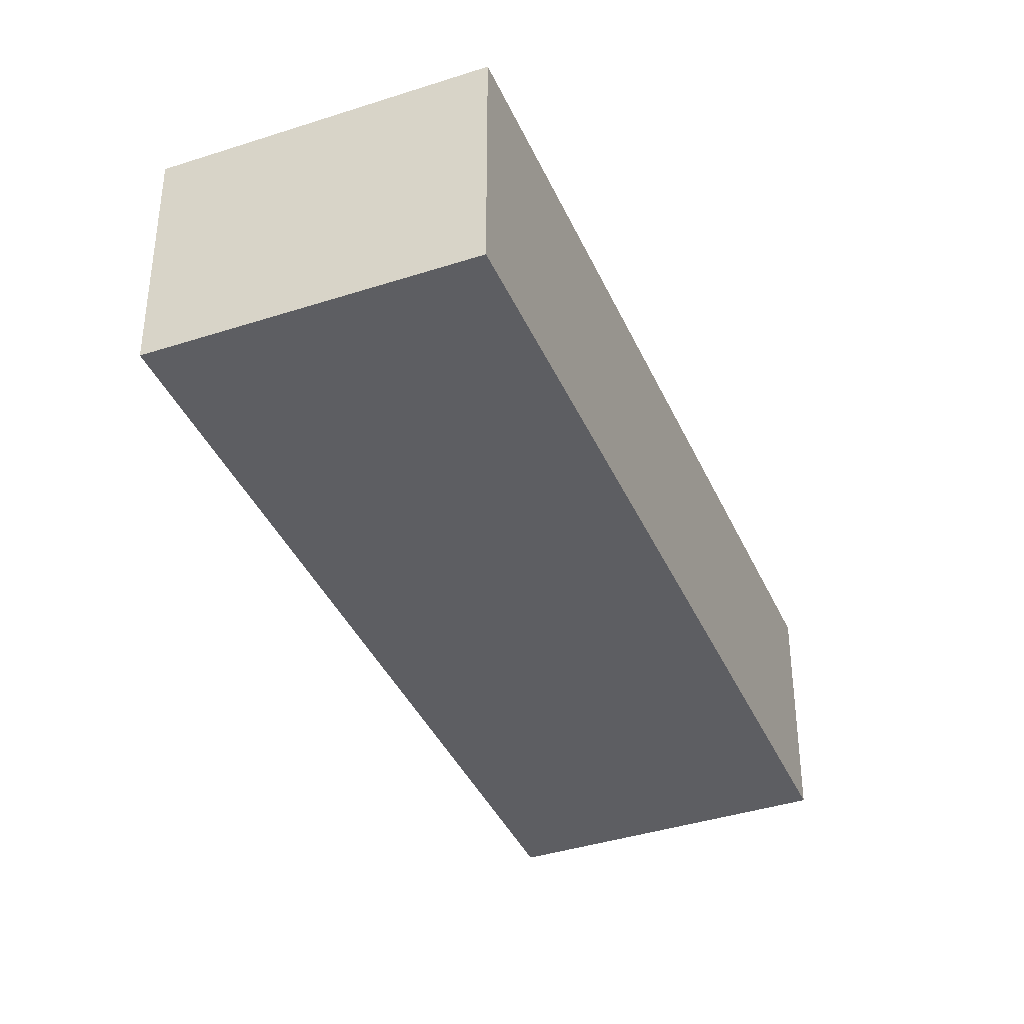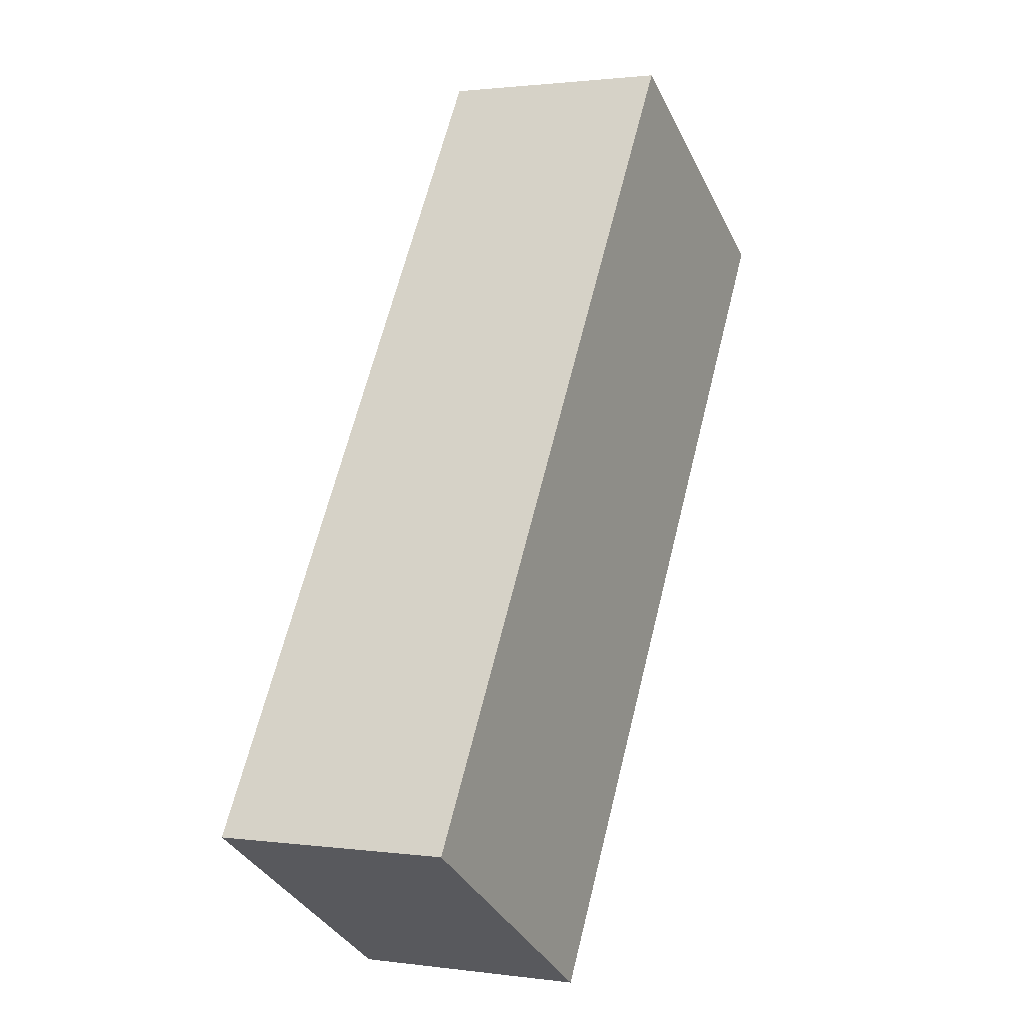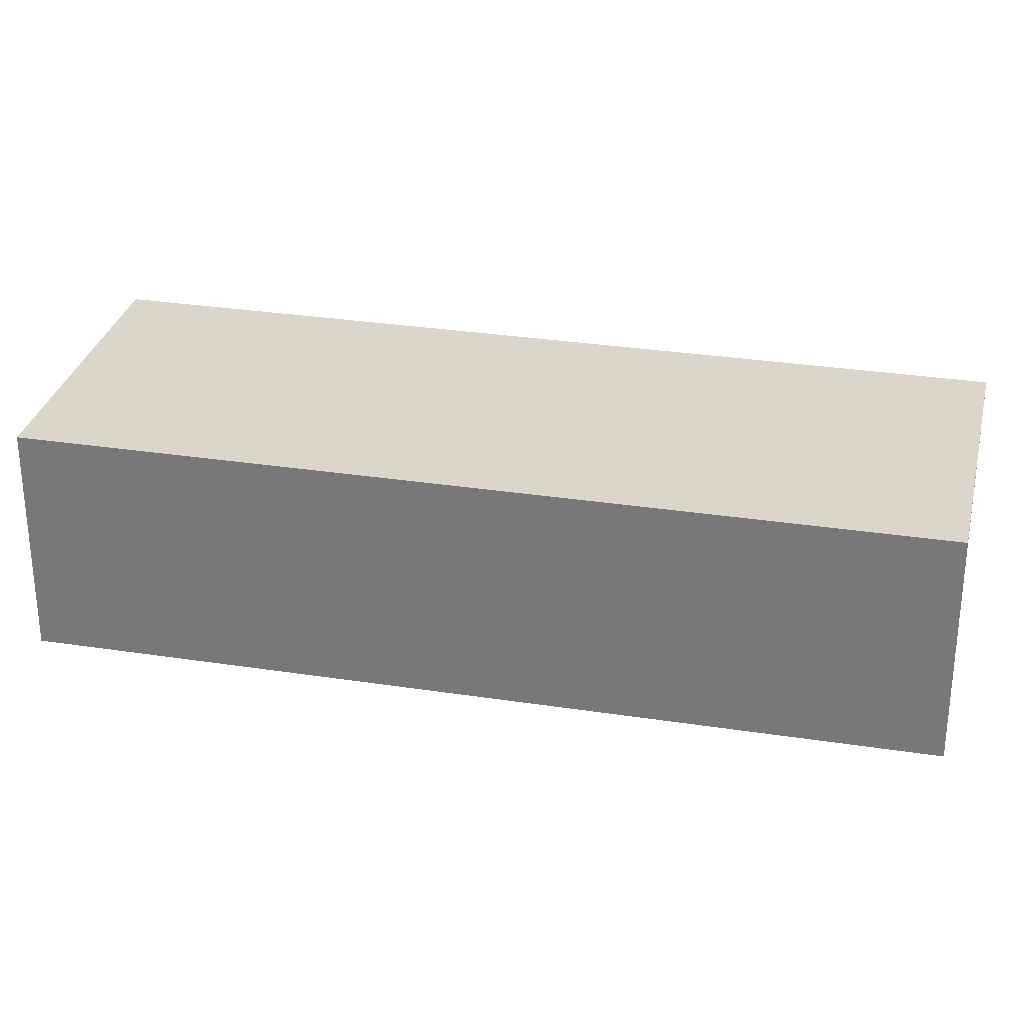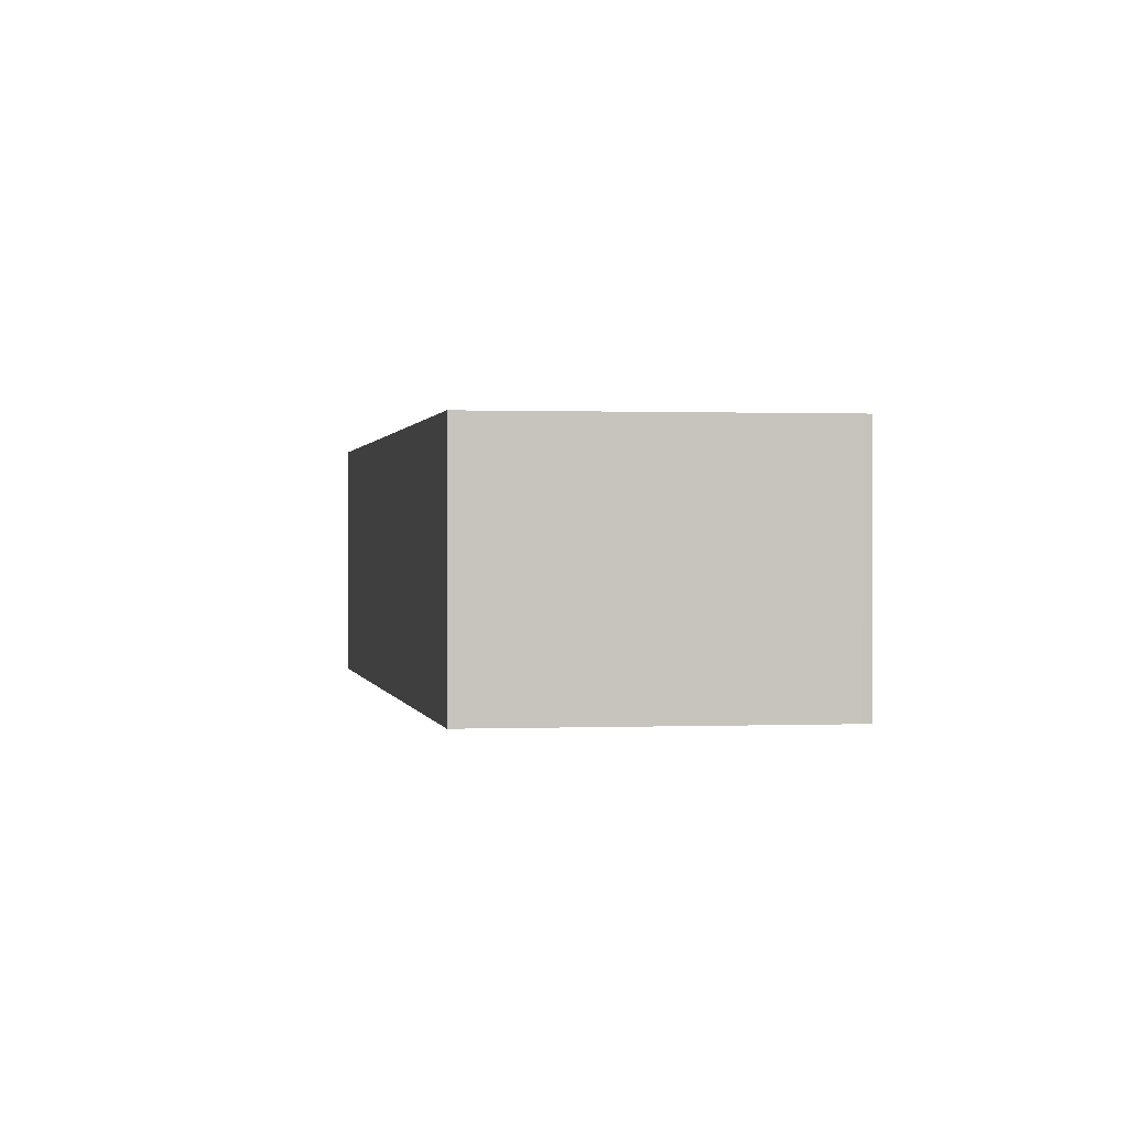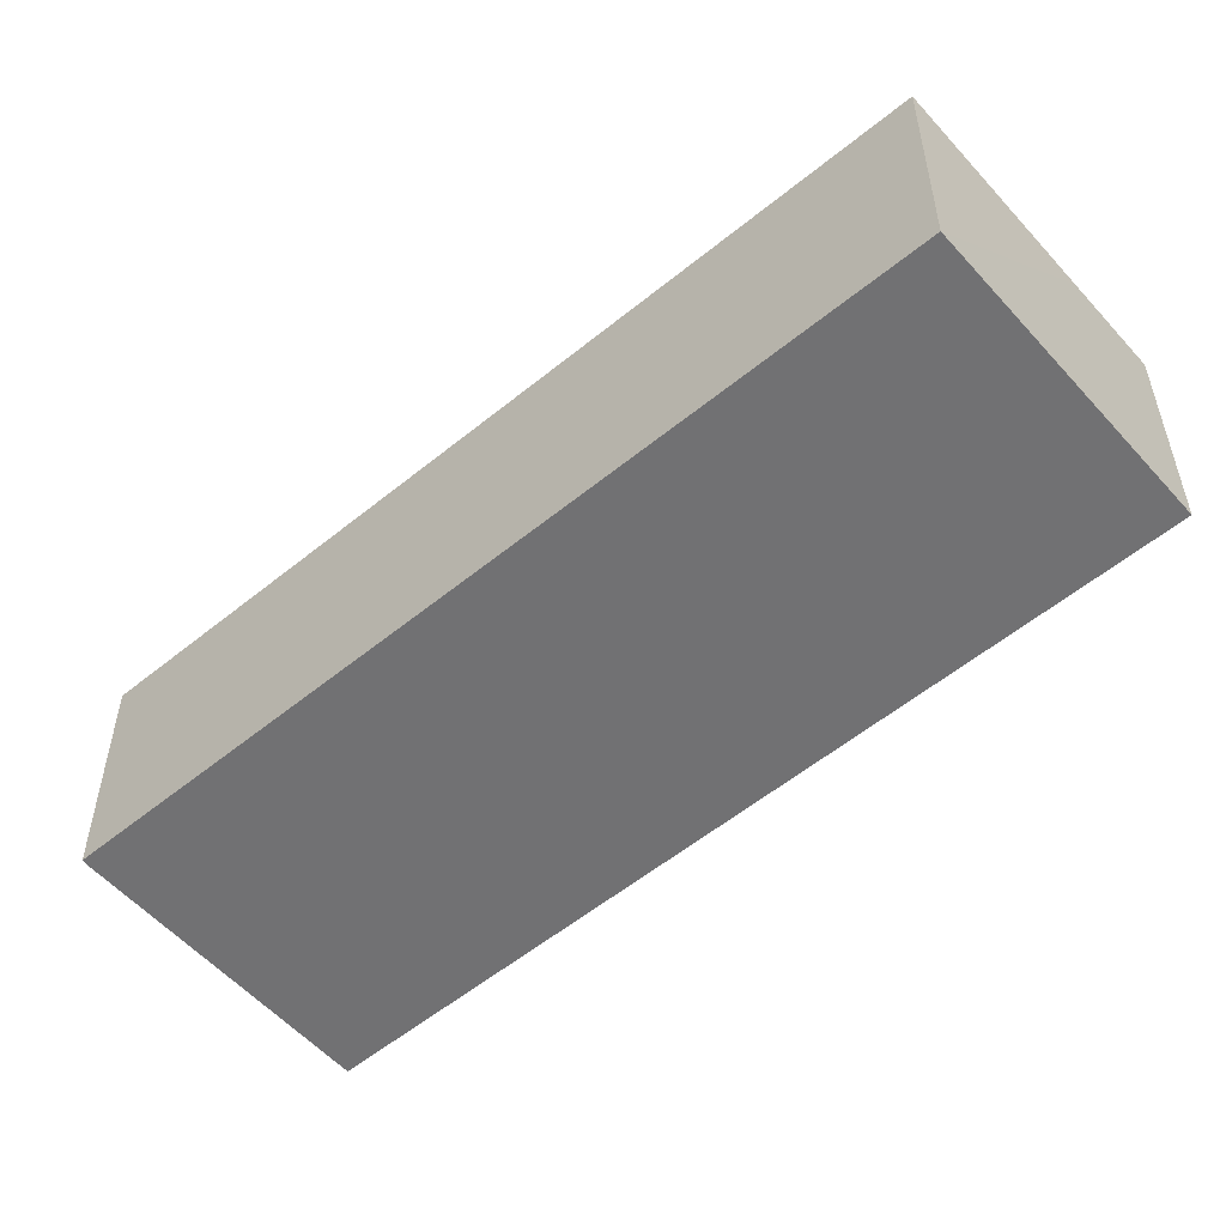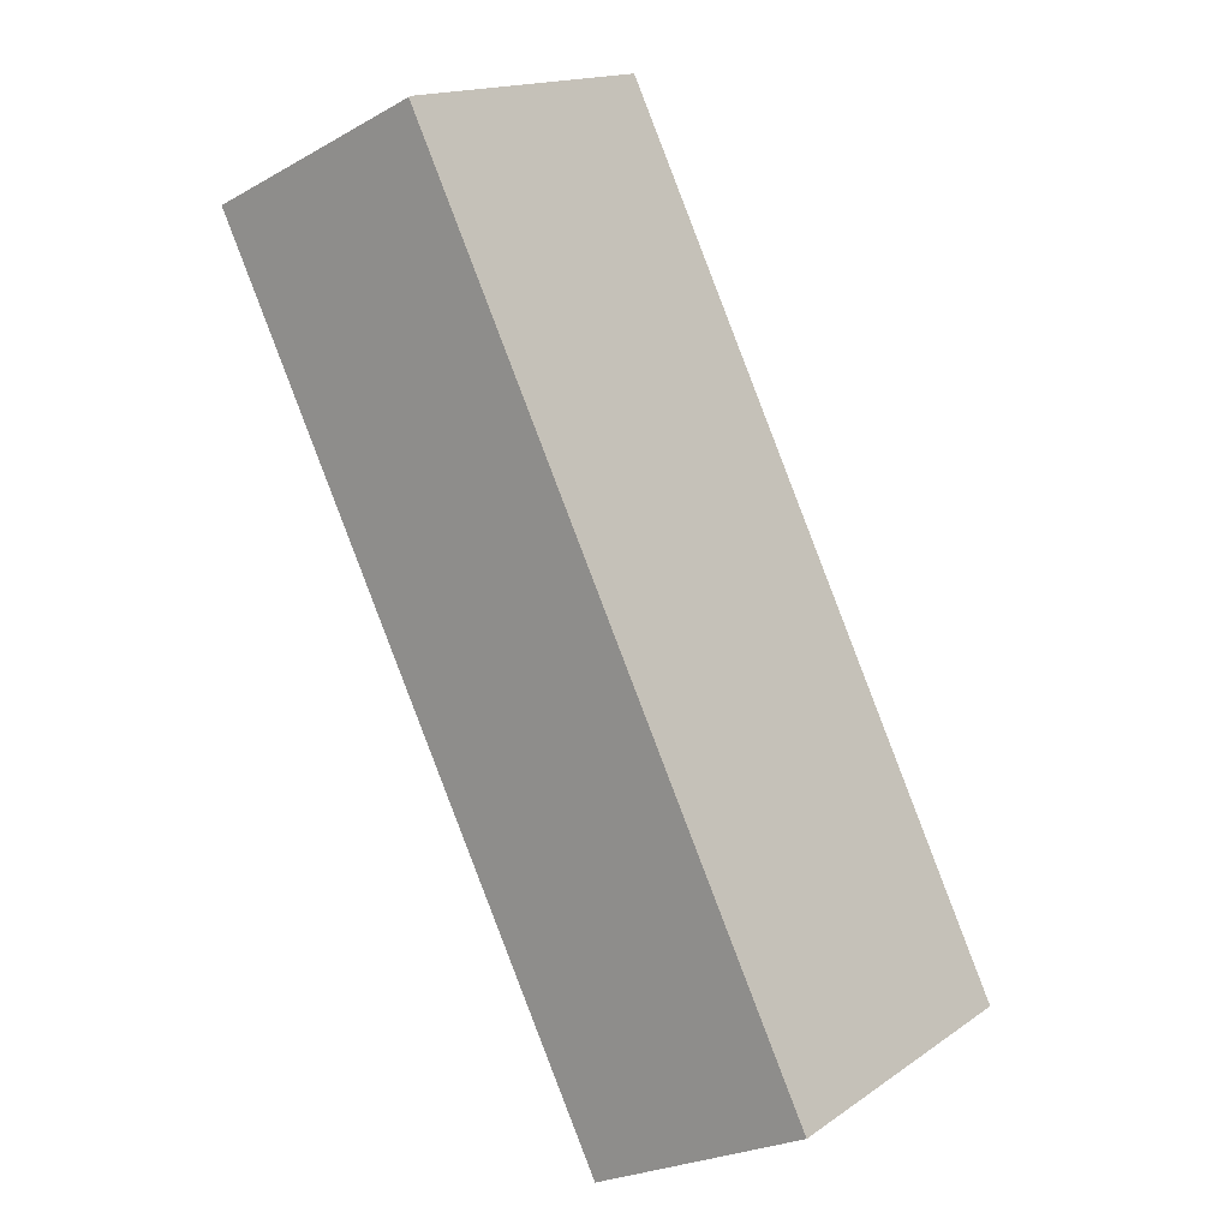
<metadata>
{"format":"obj","ext":"obj","renderer":"f3d","projection":"perspective","resolution":1024,"background":"white","views":[{"elev":-39.0,"azim":-125.9,"up":"+Y"},{"elev":1.4,"azim":-63.5,"up":"+Z"},{"elev":30.1,"azim":-45.4,"up":"+Y"},{"elev":0.5,"azim":22.6,"up":"+Y"},{"elev":-55.3,"azim":162.7,"up":"+Y"},{"elev":-24.7,"azim":132.4,"up":"+Z"}]}
</metadata>
<code>
v  26.97 9.949 28.56
v  3.611 9.949 5.795
v  20.36 9.949 32.66
v  0 9.949 6.092e-16
v  3.611 9.949 -2.249
v  11.64 9.949 -7.25
v  27.81 9.949 28.04
v  31.75 9.949 25.59
v  32.01 9.949 25.39
v  20.36 -2e-15 32.66
v  26.97 -1.749e-15 28.56
v  31.75 -1.567e-15 25.59
v  27.81 -1.717e-15 28.04
v  32.01 -1.555e-15 25.39
v  11.64 4.439e-16 -7.25
v  3.611 1.377e-16 -2.249
v  0 0 0
v  3.611 -3.548e-16 5.795
g defaultobject
f 1 2 3
f 2 1 4
f 4 1 5
f 5 1 6
f 6 1 7
f 6 7 8
f 6 8 9
f 10 1 3
f 1 10 7
f 7 10 8
f 8 10 11
f 8 11 12
f 12 11 13
f 12 9 8
f 9 12 14
f 14 6 9
f 6 14 15
f 15 5 6
f 5 15 4
f 4 15 16
f 4 16 17
f 2 10 3
f 10 2 18
f 18 2 4
f 18 4 17
f 18 11 10
f 11 18 13
f 13 18 12
f 12 18 14
f 14 18 15
f 15 18 17
f 15 17 16

</code>
